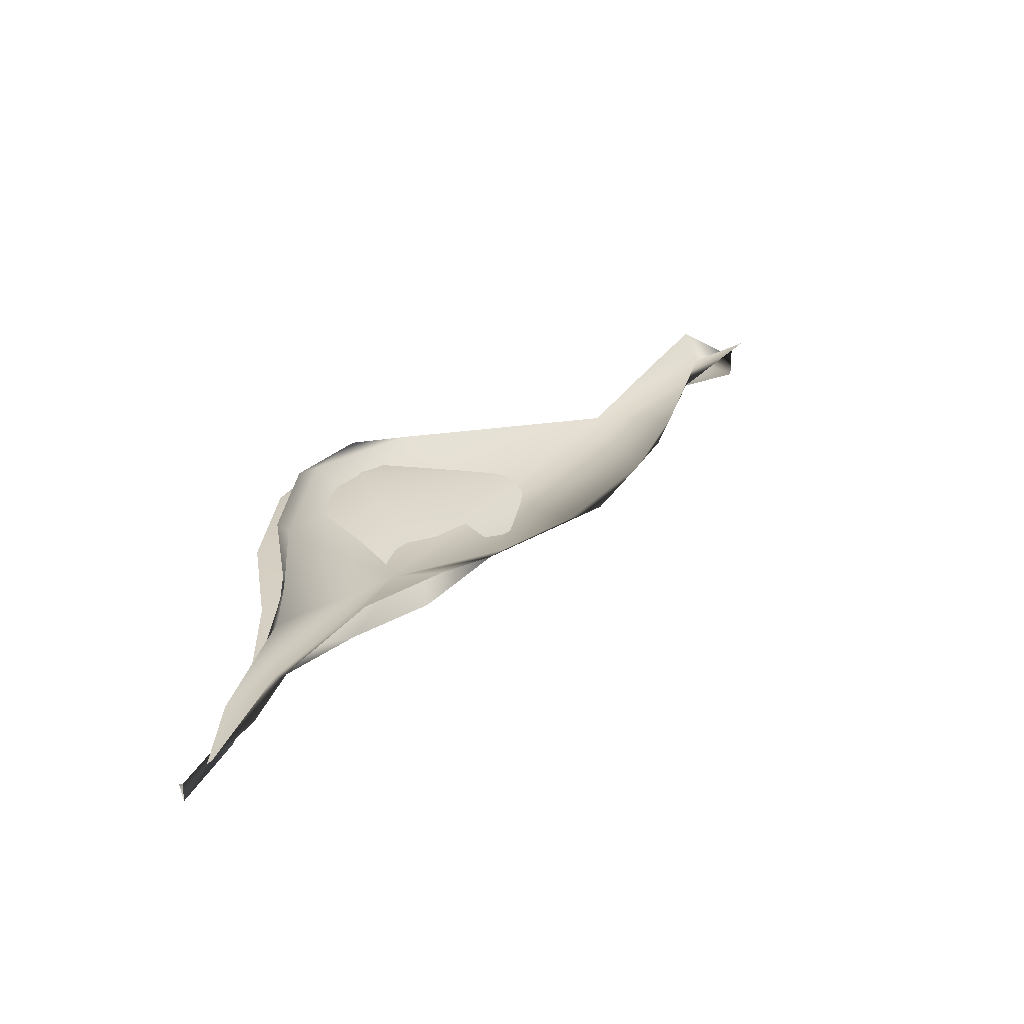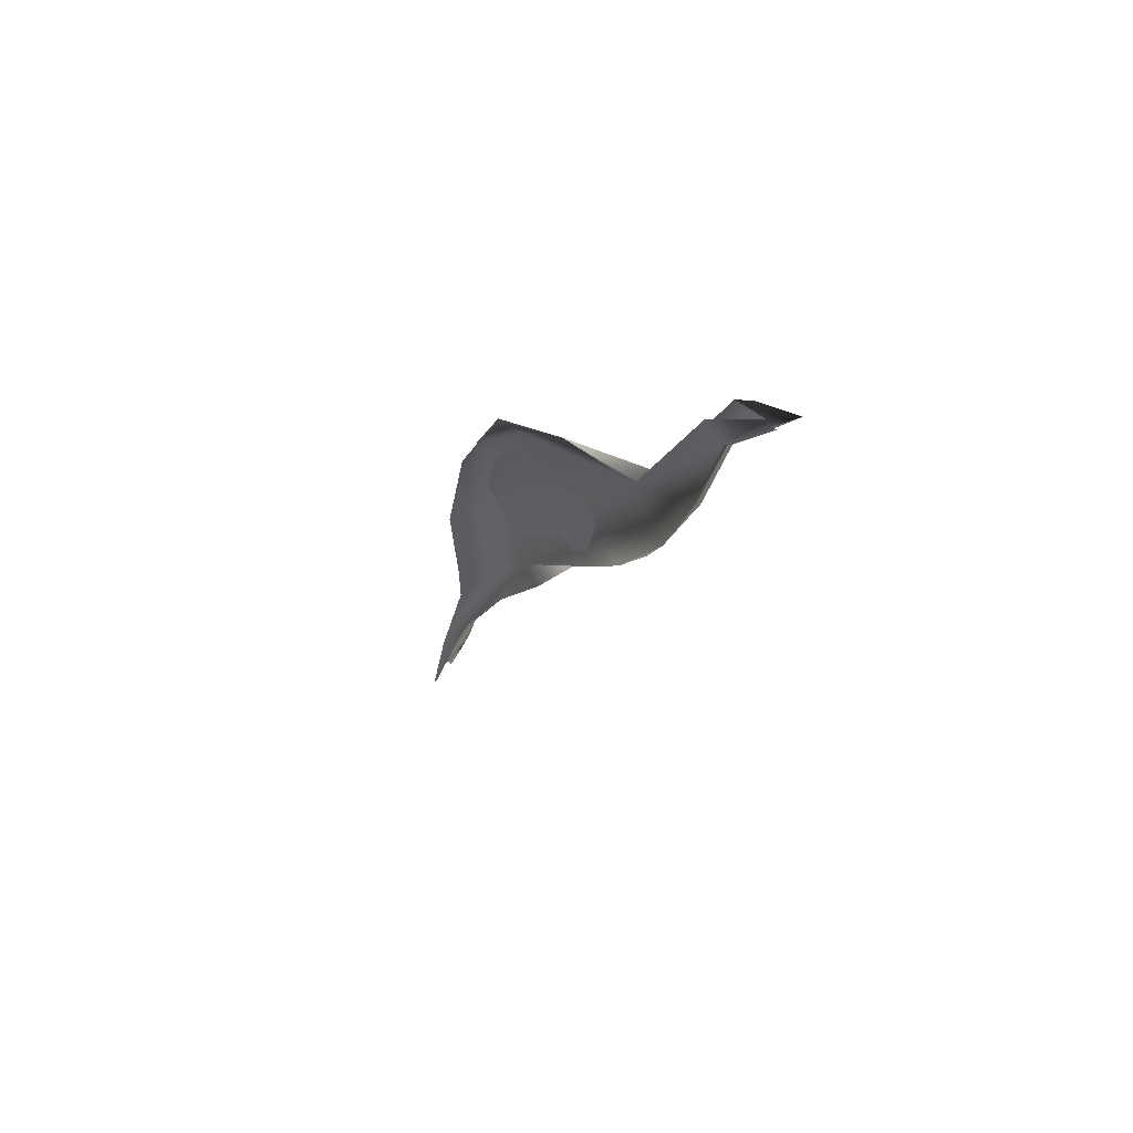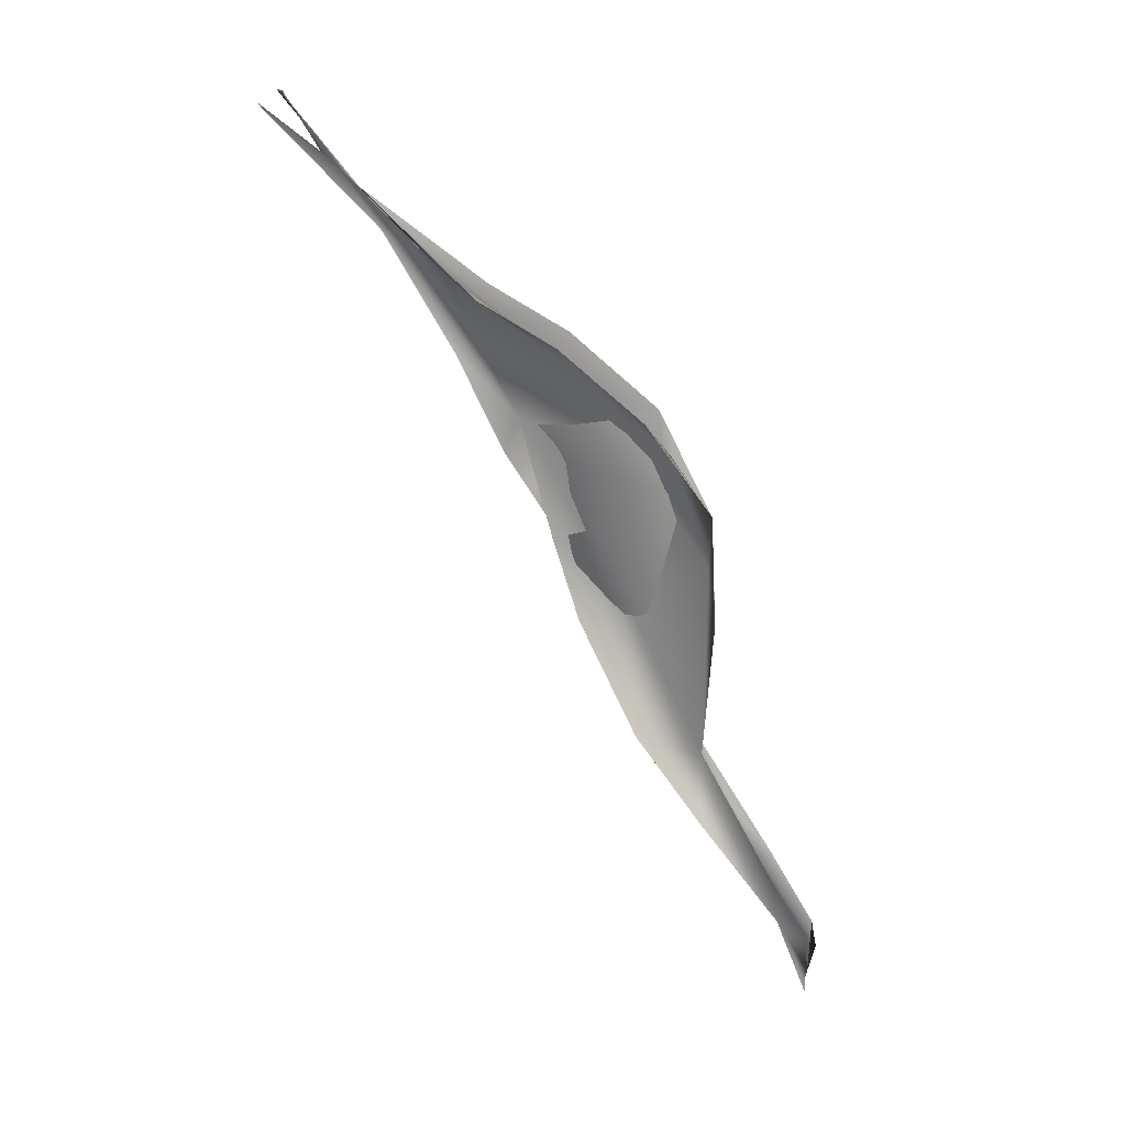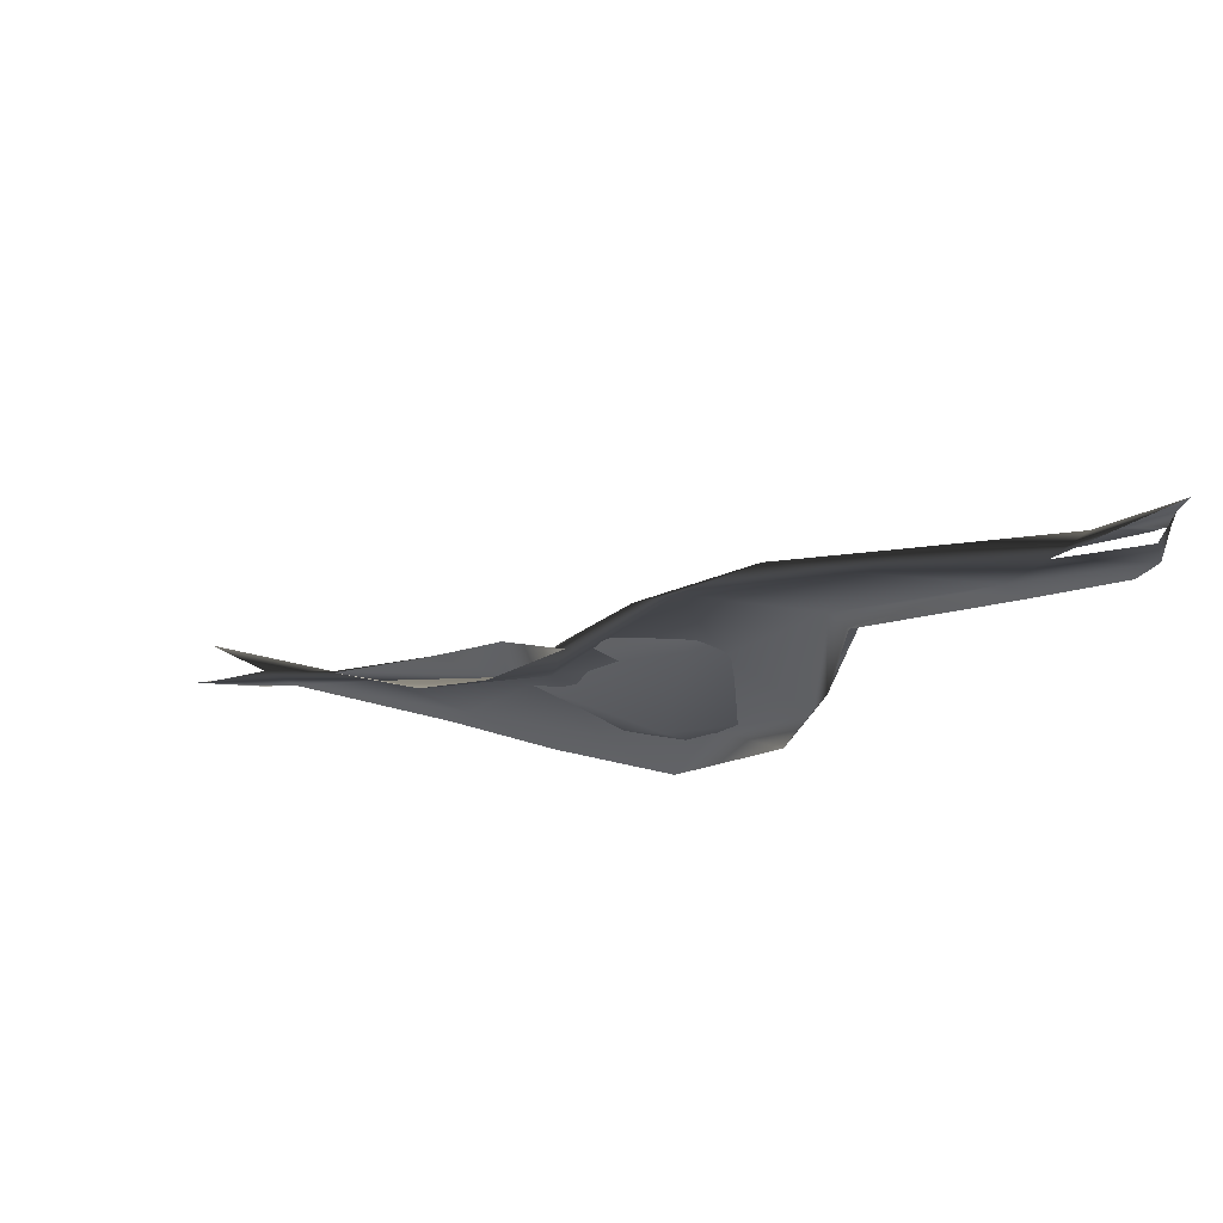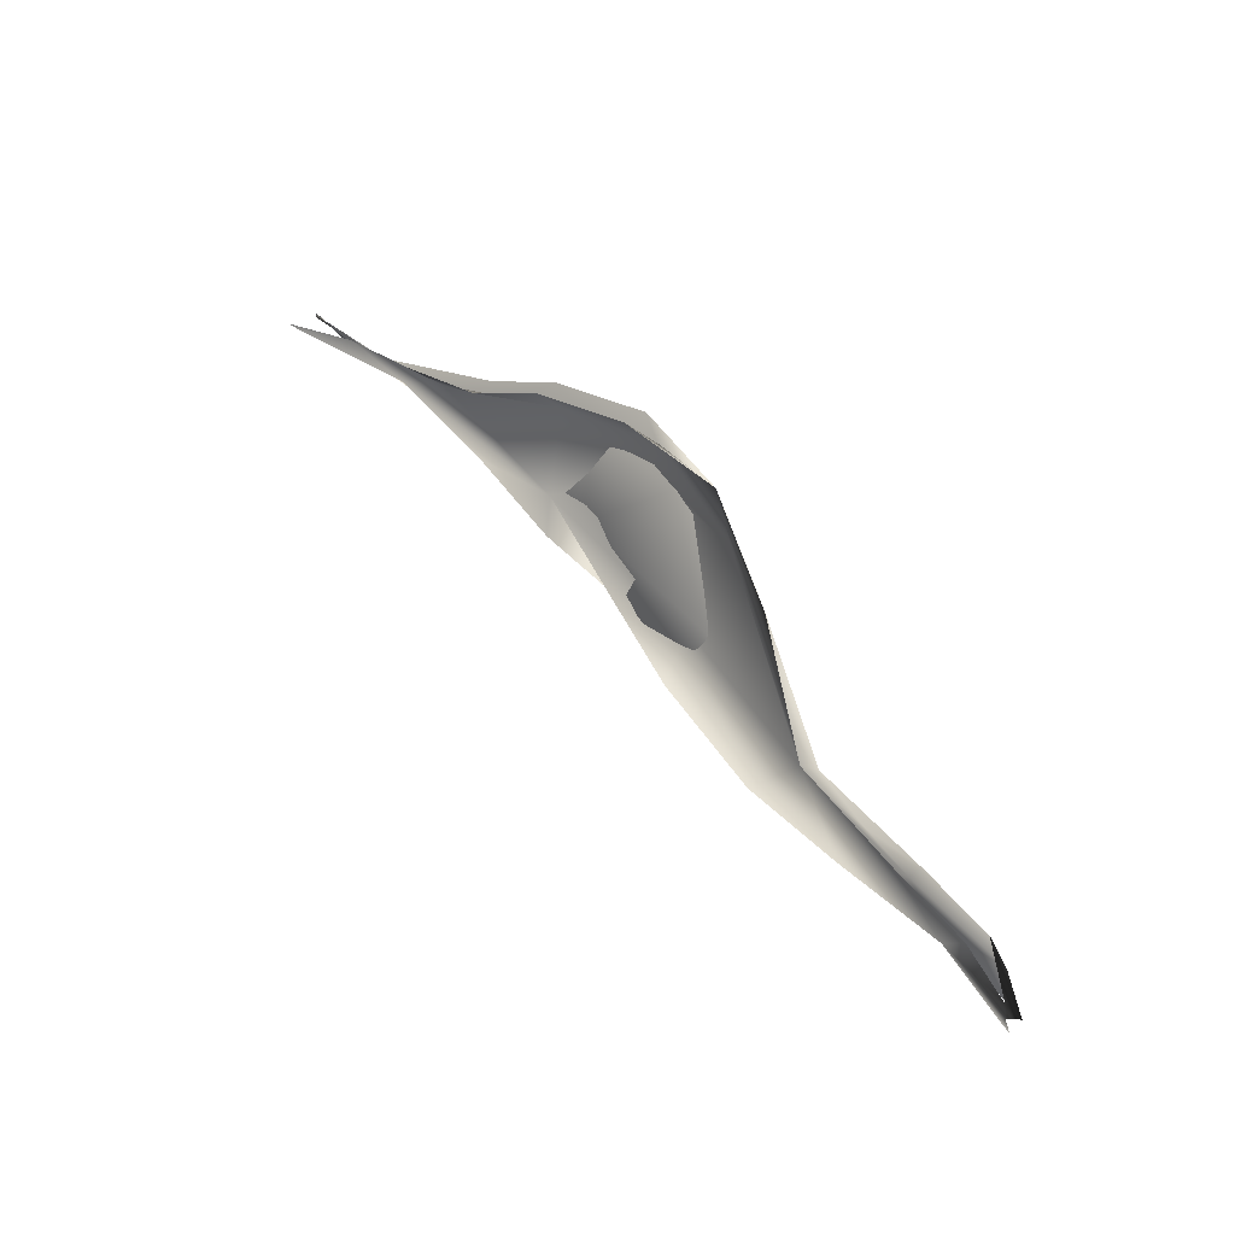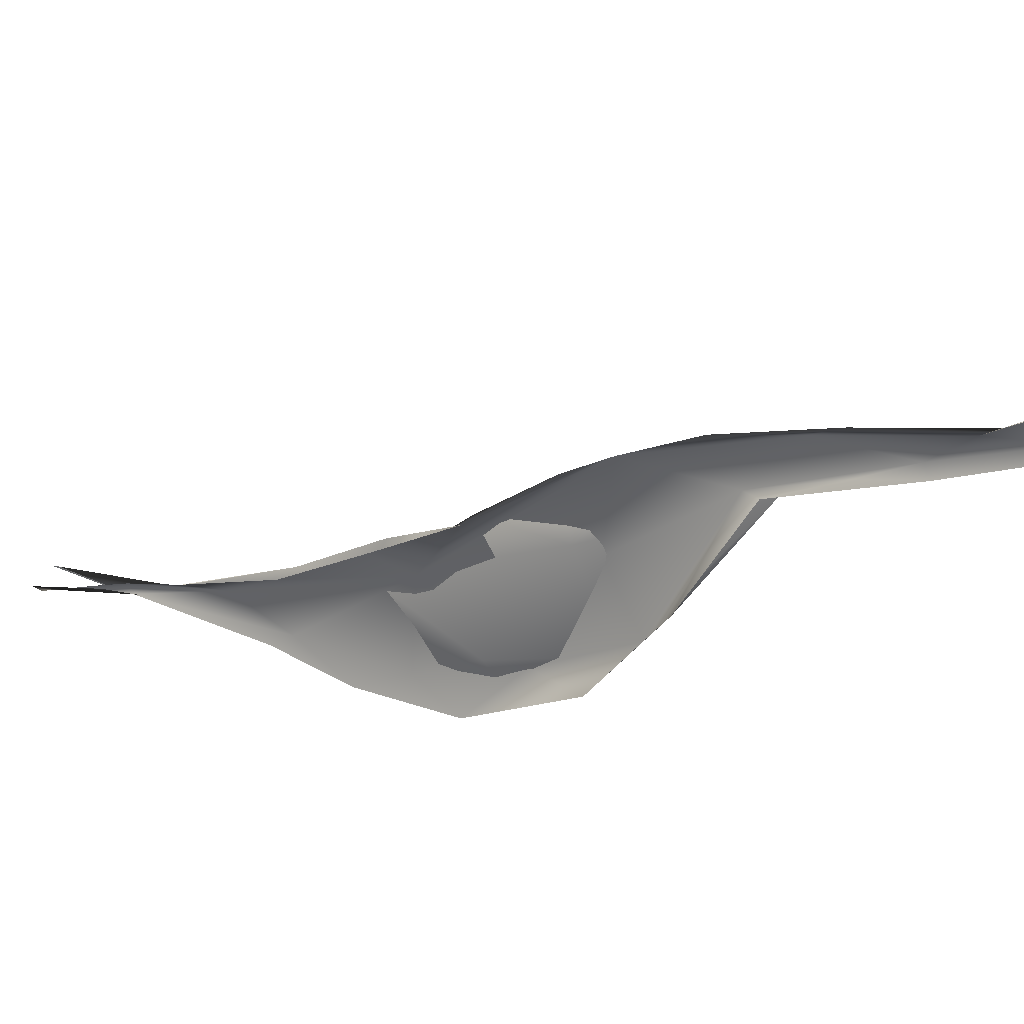
<metadata>
{"format":"obj","ext":"obj","renderer":"f3d","projection":"perspective","resolution":1024,"background":"white","views":[{"elev":55.8,"azim":-133.6,"up":"+Z"},{"elev":-70.4,"azim":124.4,"up":"+Y"},{"elev":-7.4,"azim":31.1,"up":"+Y"},{"elev":-49.3,"azim":-27.8,"up":"+Z"},{"elev":-40.8,"azim":65.6,"up":"+Y"},{"elev":-79.3,"azim":-55.3,"up":"+Z"}]}
</metadata>
<code>
o 349
v 6.884 5.941 3.896
v 6.892 5.933 3.915
v 6.895 5.941 3.916
v 6.904 5.963 3.918
v 6.891 5.922 3.913
v 6.884 5.985 3.954
v 6.91 5.97 3.952
v 6.875 6.006 3.95
v 6.906 5.984 3.93
v 6.888 6.032 3.987
v 6.873 6.041 3.967
v 6.836 6.067 4.001
v 6.885 6.043 3.964
v 6.856 6.126 4.037
v 6.846 6.135 4.016
v 6.863 6.081 3.992
v 6.827 6.089 4
v 6.799 6.141 4.049
v 6.838 6.142 4.031
v 6.782 6.198 4.073
v 6.82 6.256 4.105
v 6.89 6.227 4.077
v 6.836 6.244 4.098
v 6.775 6.237 4.102
v 6.898 6.253 4.092
v 6.901 6.272 4.109
v 6.771 6.302 4.138
v 6.86 6.356 4.154
v 6.914 6.311 4.125
v 6.789 6.363 4.175
v 6.772 6.312 4.139
v 6.88 6.332 4.143
v 6.775 6.395 4.199
v 6.895 6.357 4.16
v 6.759 6.368 4.194
v 6.757 6.382 4.173
v 6.885 6.379 4.185
v 6.888 6.394 4.168
v 6.838 6.427 4.216
v 6.848 6.409 4.195
v 6.746 6.441 4.248
v 6.835 6.436 4.237
v 6.744 6.454 4.23
v 6.837 6.453 4.221
v 6.736 6.497 4.275
v 6.786 6.471 4.246
v 6.716 6.533 4.309
v 6.755 6.501 4.285
v 6.78 6.475 4.269
v 6.716 6.529 4.304
v 6.784 6.491 4.255
v 6.704 6.566 4.322
v 6.694 6.566 4.324
v 6.7 6.58 4.35
v 6.688 6.585 4.346
v 6.688 6.586 4.332
v 6.66 6.617 4.389
v 6.677 6.608 4.354
v 6.668 6.633 4.373
v 6.657 6.622 4.395
v 6.659 6.639 4.373
v 6.664 6.635 4.372
v 6.668 6.635 4.375
f 1 2 3
f 1 3 4
f 2 5 6
f 3 2 6
f 7 3 6
f 5 8 6
f 9 4 3
f 10 7 6
f 8 1 4
f 9 11 4
f 8 4 11
f 8 12 6
f 9 13 11
f 6 14 10
f 6 12 14
f 13 15 16
f 11 17 8
f 8 17 12
f 13 16 11
f 17 18 12
f 14 12 18
f 17 11 19
f 19 11 16
f 19 16 15
f 18 17 20
f 19 20 17
f 21 14 18
f 15 22 19
f 20 19 23
f 24 18 20
f 25 23 19
f 19 22 25
f 18 24 21
f 26 22 14
f 26 14 21
f 27 21 24
f 28 26 21
f 29 22 26
f 20 30 31
f 20 31 24
f 24 31 27
f 23 25 32
f 22 29 25
f 21 27 33
f 28 21 33
f 28 34 26
f 34 29 26
f 20 23 30
f 30 23 32
f 25 29 32
f 27 31 33
f 33 31 35
f 30 36 31
f 29 34 37
f 32 29 38
f 34 28 39
f 37 34 39
f 30 32 40
f 32 38 40
f 41 33 35
f 33 39 28
f 42 37 39
f 36 30 43
f 38 44 40
f 30 45 43
f 45 30 46
f 30 40 46
f 47 33 41
f 48 39 33
f 49 42 39
f 48 33 47
f 44 46 40
f 47 41 50
f 44 51 46
f 48 49 39
f 45 50 43
f 52 45 46
f 45 53 50
f 52 53 45
f 51 52 46
f 54 48 47
f 55 50 53
f 49 48 52
f 50 55 47
f 48 56 52
f 47 55 57
f 54 47 57
f 55 53 58
f 55 58 59
f 60 54 57
f 58 53 52
f 56 61 52
f 62 59 58
f 58 52 62
f 52 61 62
f 62 63 59
f 61 59 63
f 61 63 62

</code>
